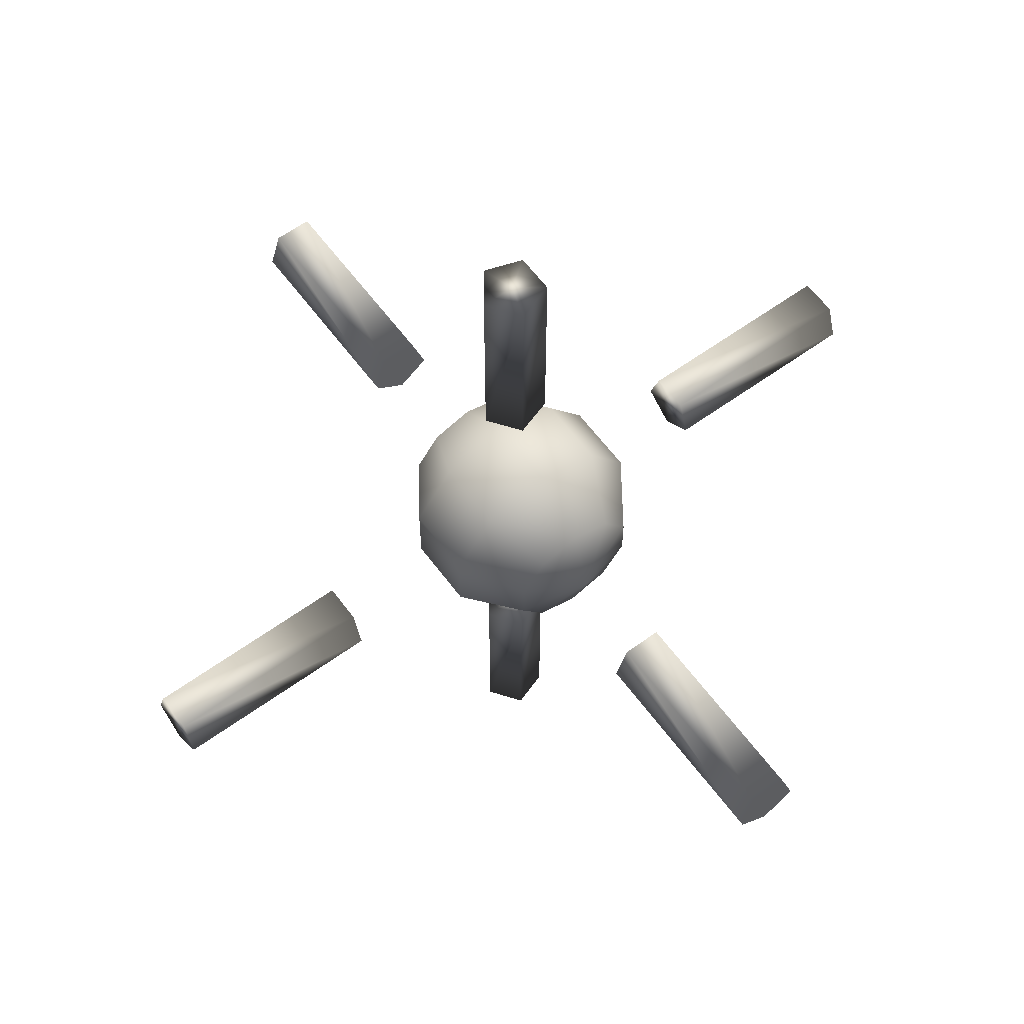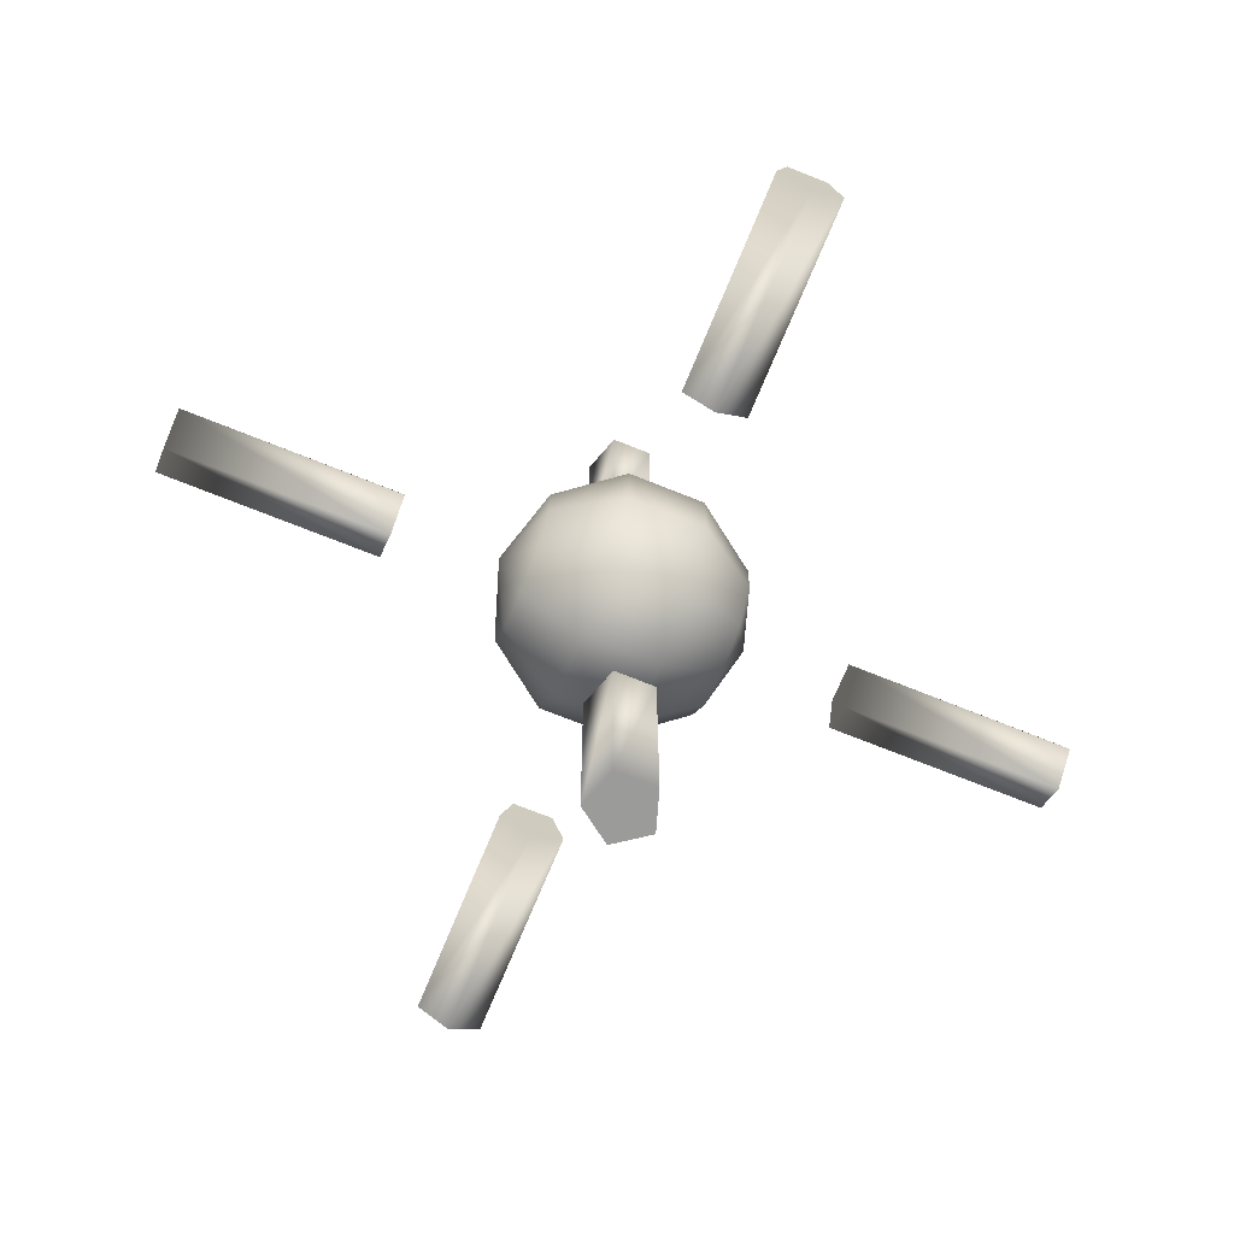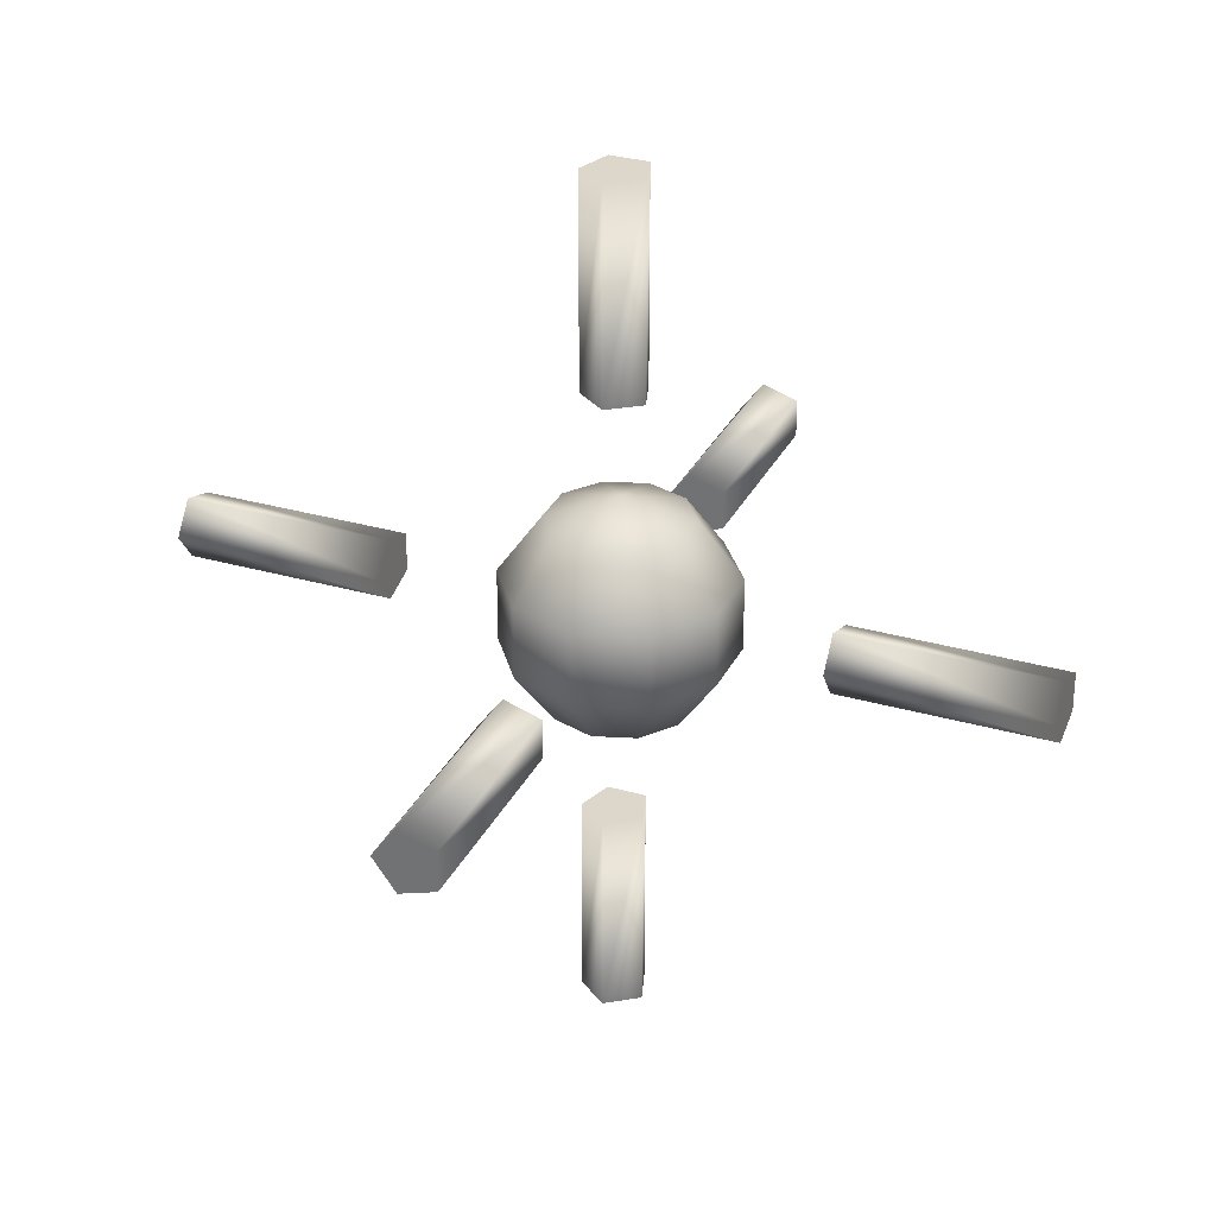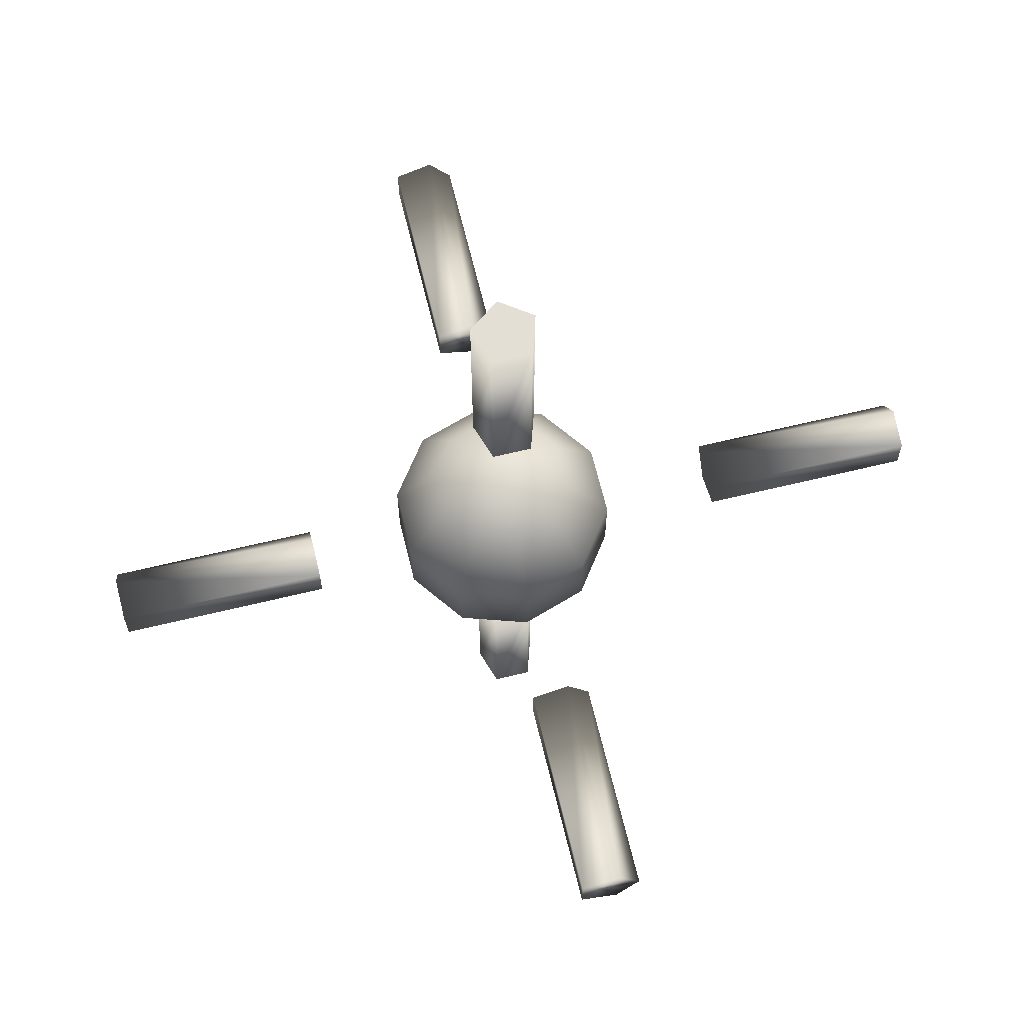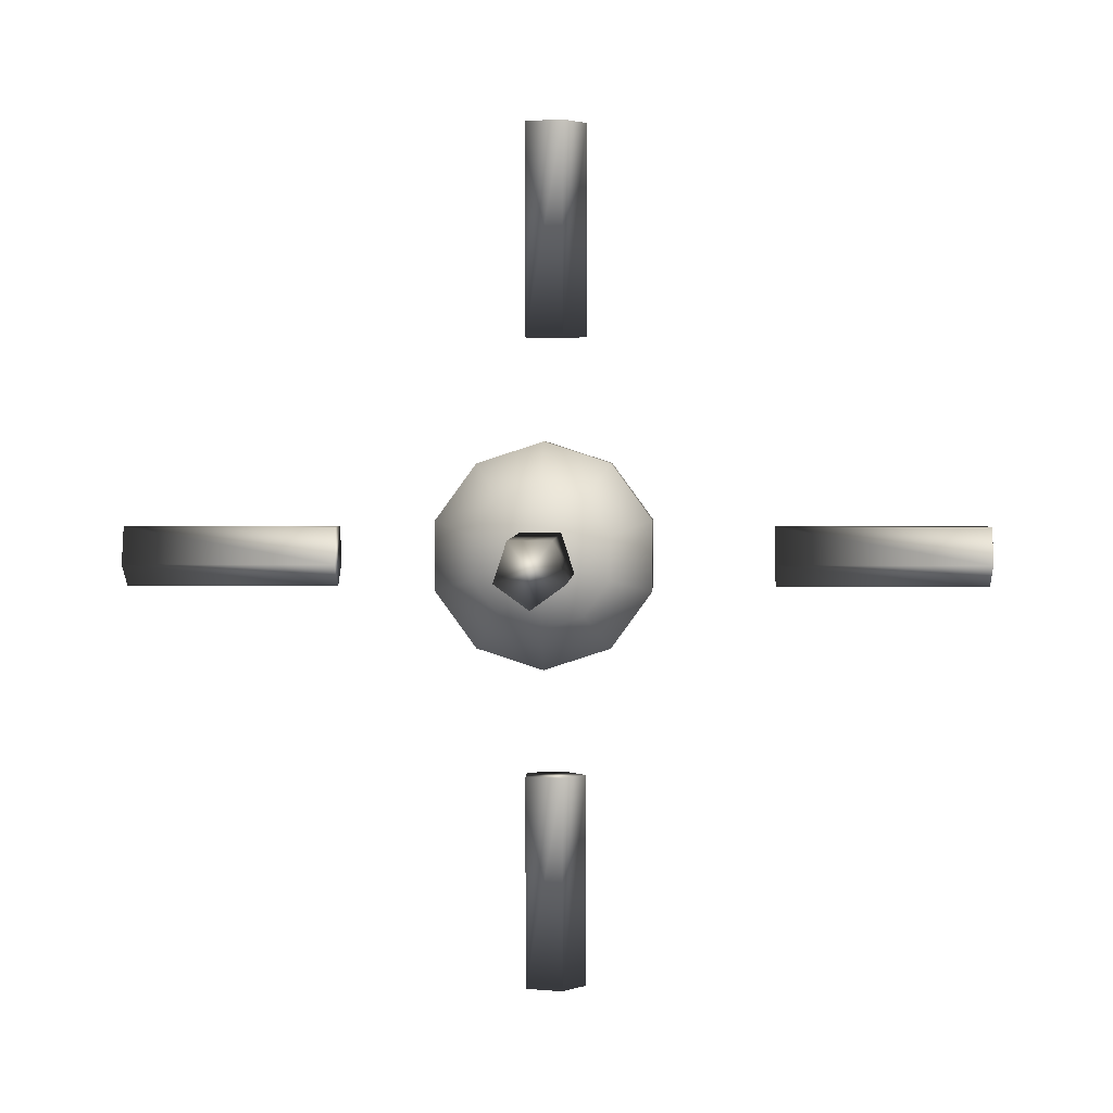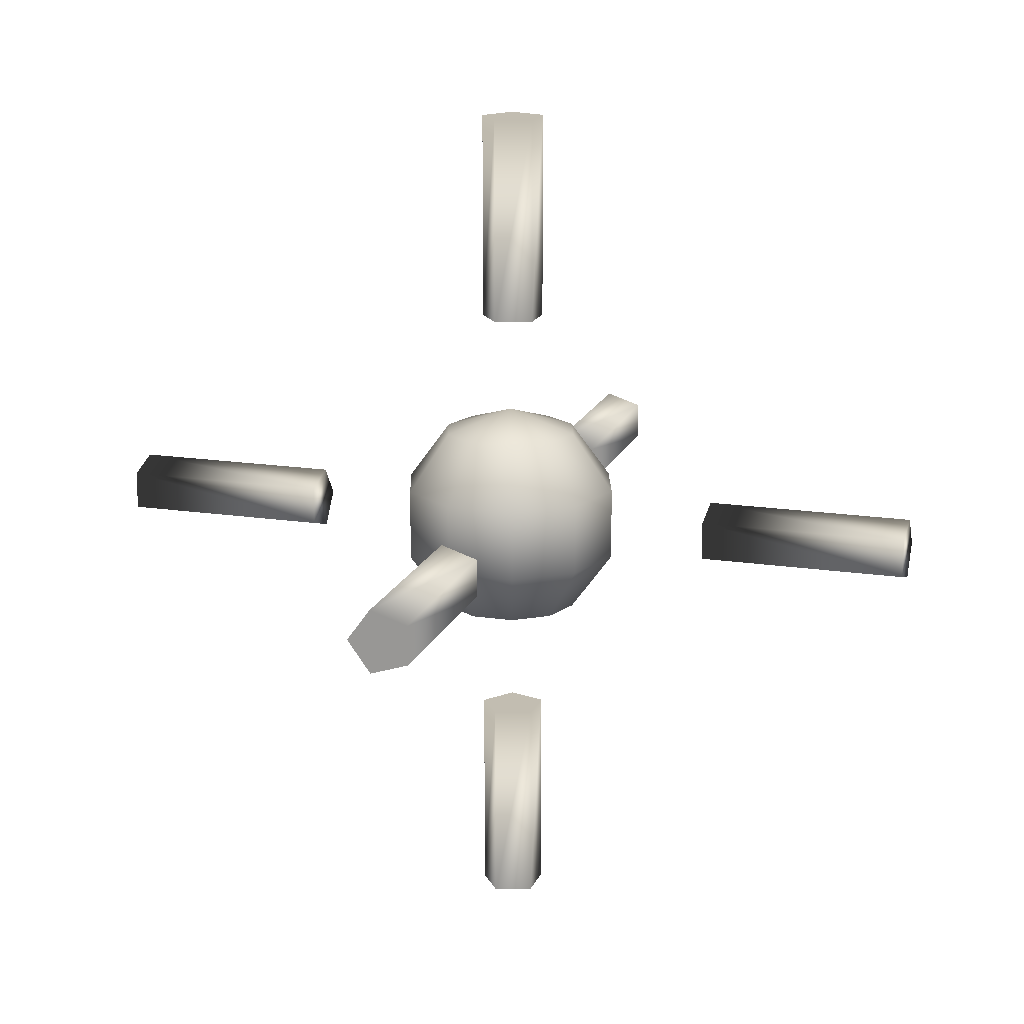
<metadata>
{"format":"obj","ext":"obj","renderer":"f3d","projection":"perspective","resolution":1024,"background":"white","views":[{"elev":61.2,"azim":143.6,"up":"+Z"},{"elev":-69.6,"azim":-112.1,"up":"+Z"},{"elev":30.7,"azim":-157.5,"up":"+Y"},{"elev":66.3,"azim":-13.6,"up":"+Y"},{"elev":2.2,"azim":2.1,"up":"+Z"},{"elev":16.8,"azim":-72.9,"up":"+Y"}]}
</metadata>
<code>
g
v  -0.2012 5.533 0.06775
v  -0.2012 4.476 -3.184
v  -2.113 4.476 -2.563
v  -3.294 4.476 -0.9372
v  -3.294 4.476 1.073
v  -2.113 4.476 2.699
v  -0.2012 4.476 3.32
v  1.71 4.476 2.699
v  2.892 4.476 1.073
v  2.892 4.476 -0.9372
v  1.71 4.476 -2.563
v  -0.2012 1.71 -5.194
v  -3.294 1.71 -4.189
v  -5.205 1.71 -1.558
v  -5.205 1.71 1.694
v  -3.294 1.71 4.325
v  -0.2012 1.71 5.33
v  2.892 1.71 4.325
v  4.803 1.71 1.694
v  4.803 1.71 -1.558
v  2.892 1.71 -4.189
v  -0.2012 -1.71 -5.194
v  -3.294 -1.71 -4.189
v  -5.205 -1.71 -1.558
v  -5.205 -1.71 1.694
v  -3.294 -1.71 4.325
v  -0.2012 -1.71 5.33
v  2.892 -1.71 4.325
v  4.803 -1.71 1.694
v  4.803 -1.71 -1.558
v  2.892 -1.71 -4.189
v  -0.2012 -4.476 -3.184
v  -2.113 -4.476 -2.563
v  -3.294 -4.476 -0.9372
v  -3.294 -4.476 1.073
v  -2.113 -4.476 2.699
v  -0.2012 -4.476 3.32
v  1.71 -4.476 2.699
v  2.892 -4.476 1.073
v  2.892 -4.476 -0.9372
v  1.71 -4.476 -2.563
v  -0.2012 -5.533 0.06775
g (null)
f 1 2 3
f 1 3 4
f 1 4 5
f 1 5 6
f 1 6 7
f 1 7 8
f 1 8 9
f 1 9 10
f 1 10 11
f 1 11 2
f 2 12 13
f 2 13 3
f 3 13 14
f 3 14 4
f 4 14 15
f 4 15 5
f 5 15 16
f 5 16 6
f 6 16 17
f 6 17 7
f 7 17 18
f 7 18 8
f 8 18 19
f 8 19 9
f 9 19 20
f 9 20 10
f 10 20 21
f 10 21 11
f 11 21 12
f 11 12 2
f 12 22 23
f 12 23 13
f 13 23 24
f 13 24 14
f 14 24 25
f 14 25 15
f 15 25 26
f 15 26 16
f 16 26 27
f 16 27 17
f 17 27 28
f 17 28 18
f 18 28 29
f 18 29 19
f 19 29 30
f 19 30 20
f 20 30 31
f 20 31 21
f 21 31 22
f 21 22 12
f 22 32 33
f 22 33 23
f 23 33 34
f 23 34 24
f 24 34 35
f 24 35 25
f 25 35 36
f 25 36 26
f 26 36 37
f 26 37 27
f 27 37 38
f 27 38 28
f 28 38 39
f 28 39 29
f 29 39 40
f 29 40 30
f 30 40 41
f 30 41 31
f 31 41 32
f 31 32 22
f 42 33 32
f 42 34 33
f 42 35 34
f 42 36 35
f 42 37 36
f 42 38 37
f 42 39 38
f 42 40 39
f 42 41 40
f 42 32 41
g
v  -19.73 -0.1832 0.1305
v  -19.73 -0.1832 -1.415
v  -19.73 1.286 -0.347
v  -19.73 0.7251 1.381
v  -19.73 -1.091 1.381
v  -19.73 -1.653 -0.347
v  -9.85 -0.1832 -1.415
v  -9.85 1.286 -0.347
v  -9.85 0.7251 1.381
v  -9.85 -1.091 1.381
v  -9.85 -1.653 -0.347
v  -9.85 -0.1832 0.1305
g (null)
f 43 45 44
f 43 46 45
f 43 47 46
f 43 48 47
f 43 44 48
f 44 50 49
f 44 45 50
f 45 51 50
f 45 46 51
f 46 52 51
f 46 47 52
f 47 53 52
f 47 48 53
f 48 49 53
f 48 44 49
f 54 49 50
f 54 50 51
f 54 51 52
f 54 52 53
f 54 53 49
g
v  10.51 -0.1832 0.1305
v  10.51 -0.1832 -1.415
v  10.51 1.286 -0.347
v  10.51 0.7251 1.381
v  10.51 -1.091 1.381
v  10.51 -1.653 -0.347
v  20.39 -0.1832 -1.415
v  20.39 1.286 -0.347
v  20.39 0.7251 1.381
v  20.39 -1.091 1.381
v  20.39 -1.653 -0.347
v  20.39 -0.1832 0.1305
g (null)
f 55 57 56
f 55 58 57
f 55 59 58
f 55 60 59
f 55 56 60
f 56 62 61
f 56 57 62
f 57 63 62
f 57 58 63
f 58 64 63
f 58 59 64
f 59 65 64
f 59 60 65
f 60 61 65
f 60 56 61
f 66 61 62
f 66 62 63
f 66 63 64
f 66 64 65
f 66 65 61
g
v  0.1832 -0.1832 -20.08
v  1.728 -0.1832 -20.08
v  0.6607 1.286 -20.08
v  -1.067 0.7251 -20.08
v  -1.067 -1.091 -20.08
v  0.6607 -1.653 -20.08
v  1.728 -0.1832 -10.2
v  0.6607 1.286 -10.2
v  -1.067 0.7251 -10.2
v  -1.067 -1.091 -10.2
v  0.6607 -1.653 -10.2
v  0.1832 -0.1832 -10.2
g (null)
f 67 69 68
f 67 70 69
f 67 71 70
f 67 72 71
f 67 68 72
f 68 74 73
f 68 69 74
f 69 75 74
f 69 70 75
f 70 76 75
f 70 71 76
f 71 77 76
f 71 72 77
f 72 73 77
f 72 68 73
f 78 73 74
f 78 74 75
f 78 75 76
f 78 76 77
f 78 77 73
g
v  0.1832 -0.1832 10.16
v  1.728 -0.1832 10.16
v  0.6607 1.286 10.16
v  -1.067 0.7251 10.16
v  -1.067 -1.091 10.16
v  0.6607 -1.653 10.16
v  1.728 -0.1832 20.04
v  0.6607 1.286 20.04
v  -1.067 0.7251 20.04
v  -1.067 -1.091 20.04
v  0.6607 -1.653 20.04
v  0.1832 -0.1832 20.04
g (null)
f 79 81 80
f 79 82 81
f 79 83 82
f 79 84 83
f 79 80 84
f 80 86 85
f 80 81 86
f 81 87 86
f 81 82 87
f 82 88 87
f 82 83 88
f 83 89 88
f 83 84 89
f 84 85 89
f 84 80 85
f 90 85 86
f 90 86 87
f 90 87 88
f 90 88 89
f 90 89 85
g
v  3e-06 20.06 0.1305
v  3e-06 20.06 -1.415
v  1.47 20.06 -0.347
v  0.9083 20.06 1.381
v  -0.9083 20.06 1.381
v  -1.47 20.06 -0.347
v  1e-06 10.18 -1.415
v  1.47 10.18 -0.347
v  0.9083 10.18 1.381
v  -0.9083 10.18 1.381
v  -1.47 10.18 -0.347
v  1e-06 10.18 0.1305
g (null)
f 91 93 92
f 91 94 93
f 91 95 94
f 91 96 95
f 91 92 96
f 92 98 97
f 92 93 98
f 93 99 98
f 93 94 99
f 94 100 99
f 94 95 100
f 95 101 100
f 95 96 101
f 96 97 101
f 96 92 97
f 102 97 98
f 102 98 99
f 102 99 100
f 102 100 101
f 102 101 97
g
v  -2e-06 -10.18 0.1305
v  -2e-06 -10.18 -1.415
v  1.47 -10.18 -0.347
v  0.9083 -10.18 1.381
v  -0.9083 -10.18 1.381
v  -1.47 -10.18 -0.347
v  -4e-06 -20.06 -1.415
v  1.47 -20.06 -0.347
v  0.9083 -20.06 1.381
v  -0.9083 -20.06 1.381
v  -1.47 -20.06 -0.347
v  -4e-06 -20.06 0.1305
g (null)
f 103 105 104
f 103 106 105
f 103 107 106
f 103 108 107
f 103 104 108
f 104 110 109
f 104 105 110
f 105 111 110
f 105 106 111
f 106 112 111
f 106 107 112
f 107 113 112
f 107 108 113
f 108 109 113
f 108 104 109
f 114 109 110
f 114 110 111
f 114 111 112
f 114 112 113
f 114 113 109
g

</code>
